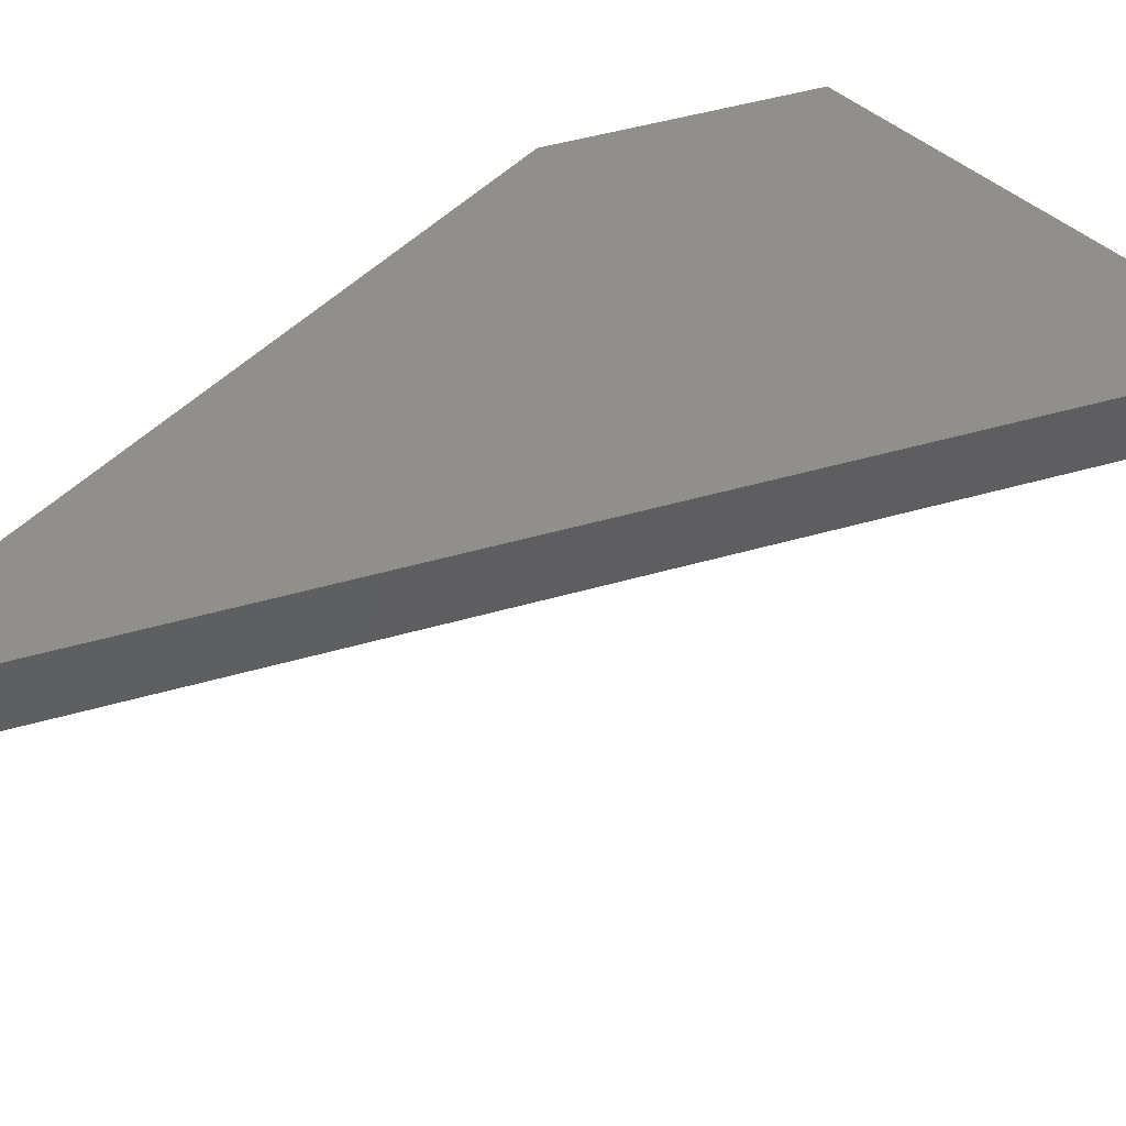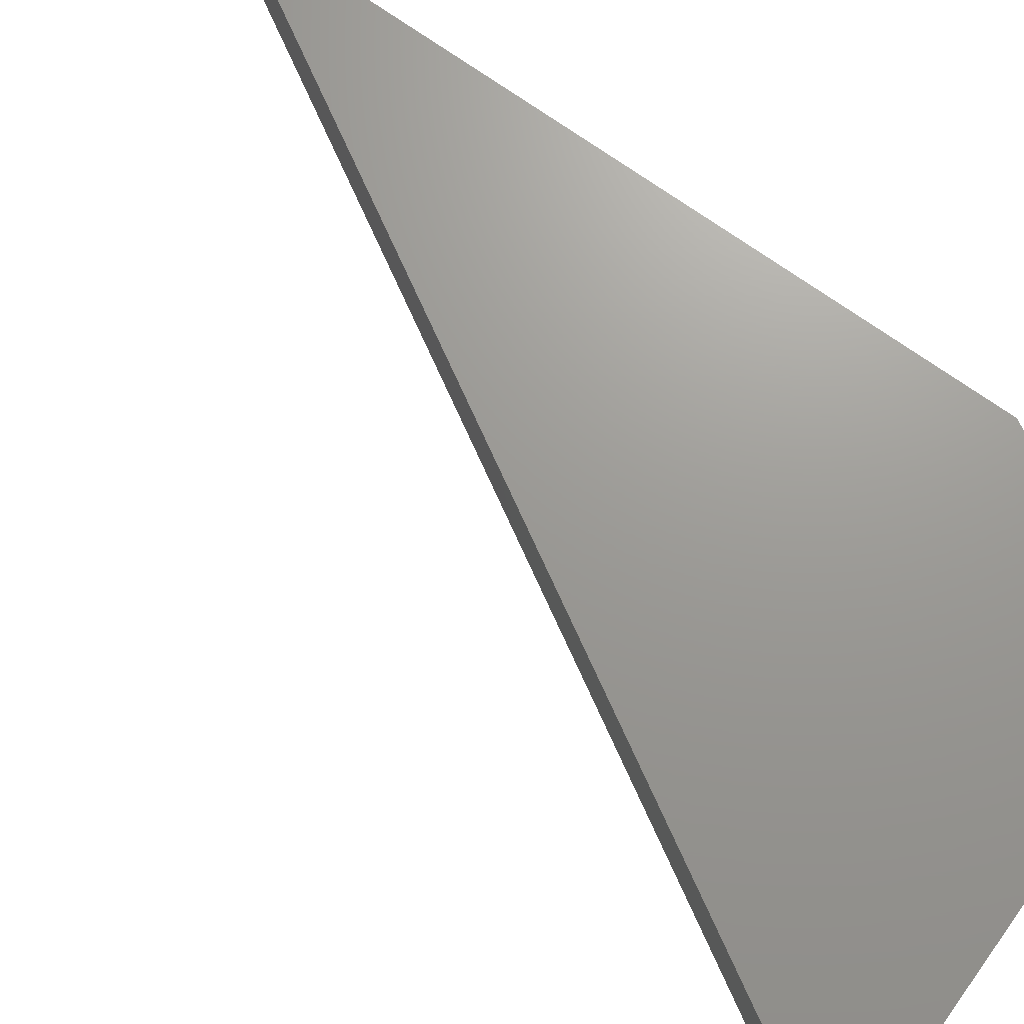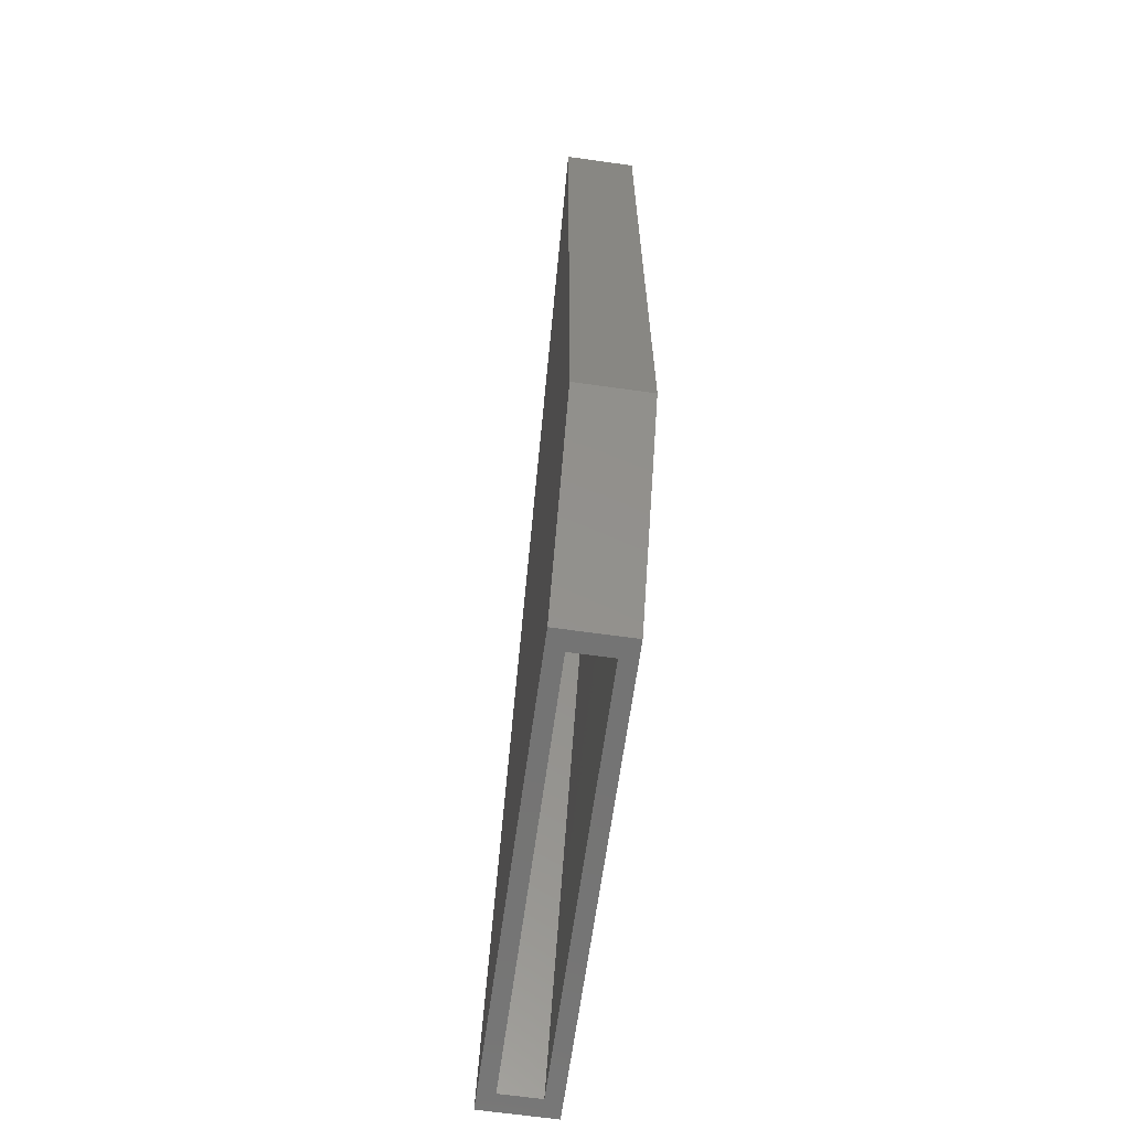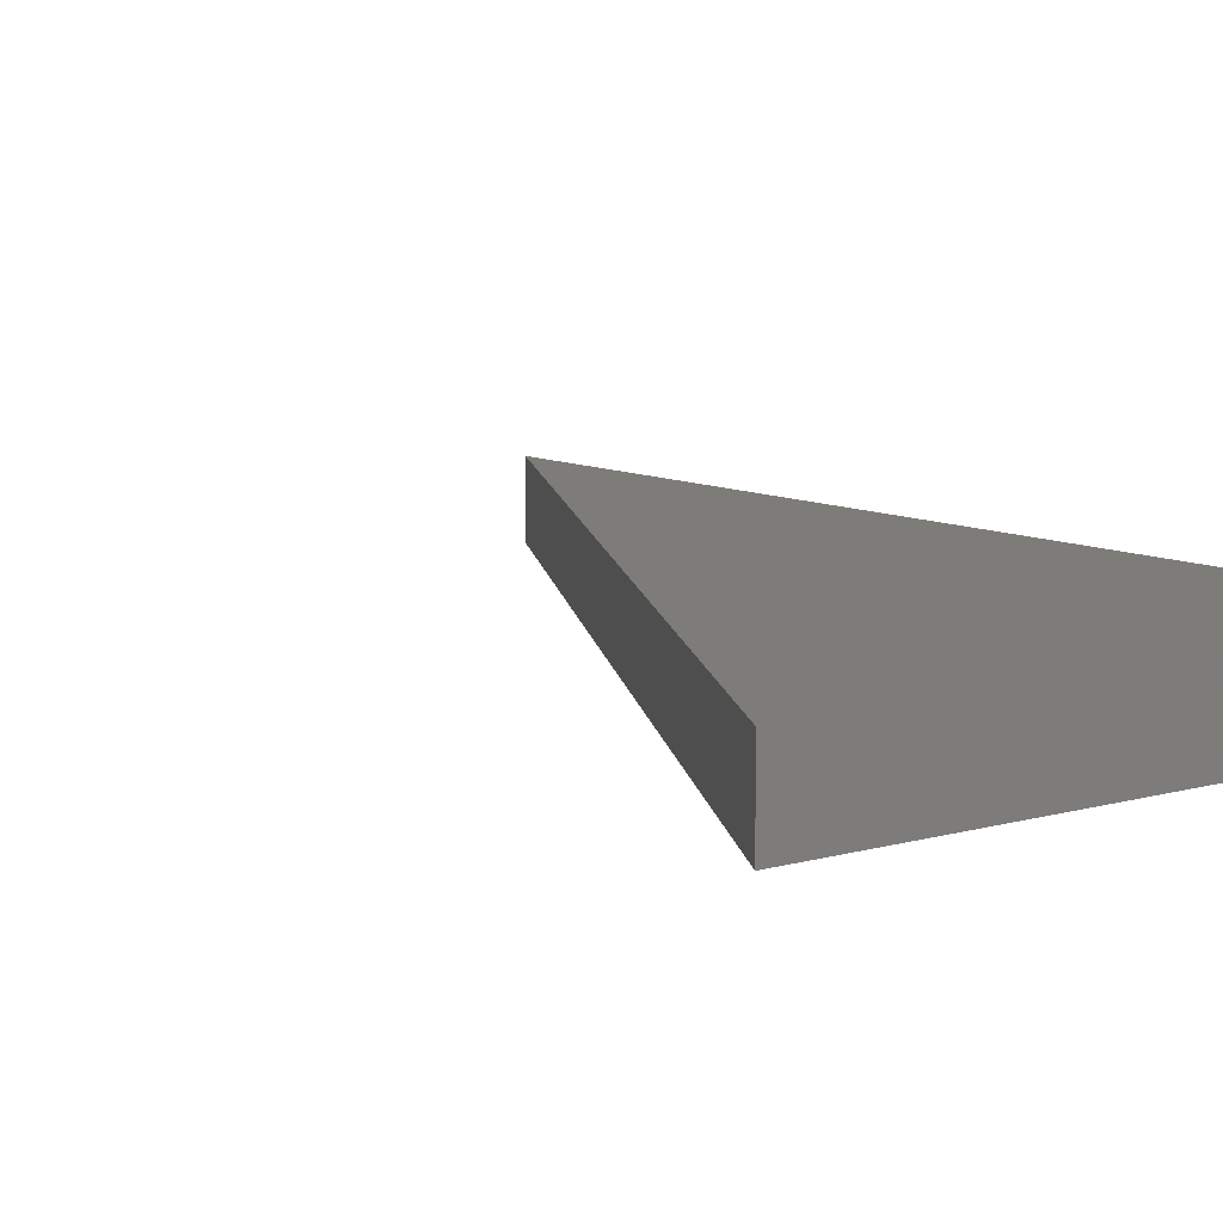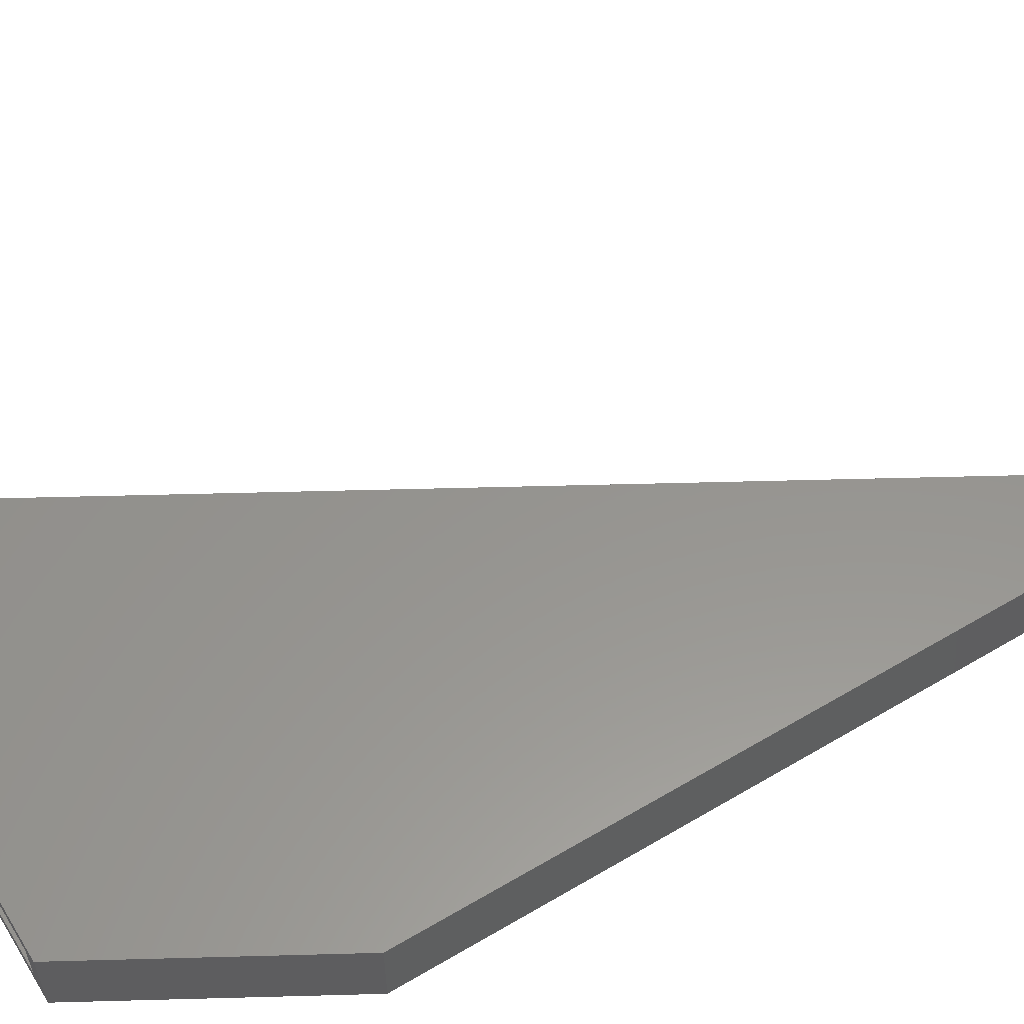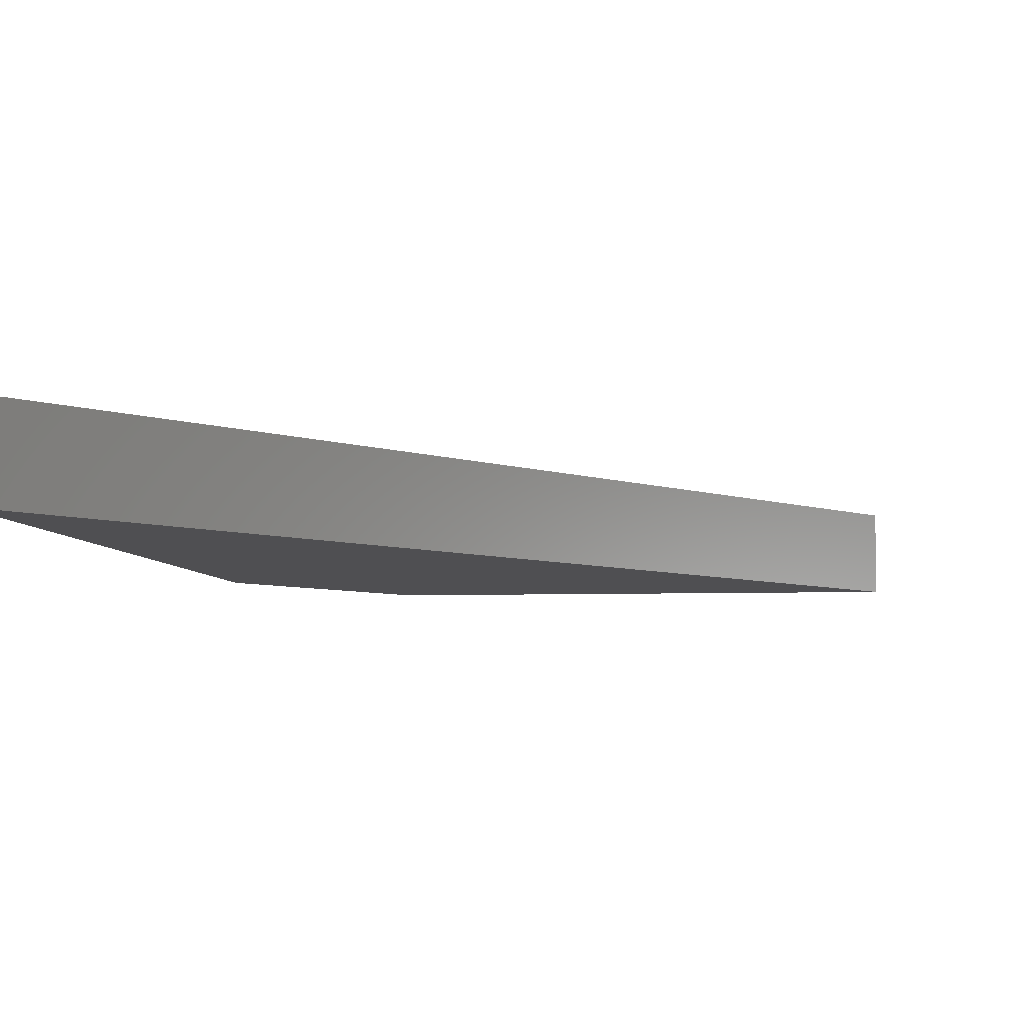
<metadata>
{"format":"stl","ext":"stl","renderer":"f3d","projection":"perspective","resolution":1024,"background":"white","views":[{"elev":49.6,"azim":42.5,"up":"+Y"},{"elev":69.6,"azim":126.1,"up":"+Y"},{"elev":-66.2,"azim":-98.0,"up":"+Z"},{"elev":9.4,"azim":142.8,"up":"+Y"},{"elev":57.3,"azim":-121.6,"up":"+Y"},{"elev":-5.0,"azim":7.2,"up":"+Y"}]}
</metadata>
<code>
# stl→obj: 16 verts, 28 faces
v 0.1184 -0.07031 -0.2053
v 0.1184 0 -0.2053
v 0.1365 -0.01562 -0.2053
v 0.1365 -0.05469 -0.2053
v 0.5346 -0.05469 -0.2053
v 0.5526 -0.07031 -0.2053
v 0.5526 0 -0.2053
v 0.5346 -0.01562 -0.2053
v 0.01562 -0.05469 0.004184
v 0.01562 -0.01562 0.004184
v 0.01562 -0.05469 0.6918
v 0.01562 -0.01562 0.6918
v 6.939e-18 -0.07031 -4.249e-34
v 4.592e-17 -0.07031 0.75
v 6.939e-18 0 -4.249e-34
v 4.592e-17 0 0.75
f 1 2 3
f 1 3 4
f 1 4 5
f 1 5 6
f 6 5 7
f 7 5 8
f 7 8 2
f 2 8 3
f 9 4 10
f 10 4 3
f 5 11 8
f 8 11 12
f 10 3 12
f 12 3 8
f 9 11 4
f 4 11 5
f 11 9 12
f 12 9 10
f 13 1 14
f 14 1 6
f 15 16 2
f 2 16 7
f 14 16 13
f 13 16 15
f 6 7 14
f 14 7 16
f 13 15 1
f 1 15 2

</code>
